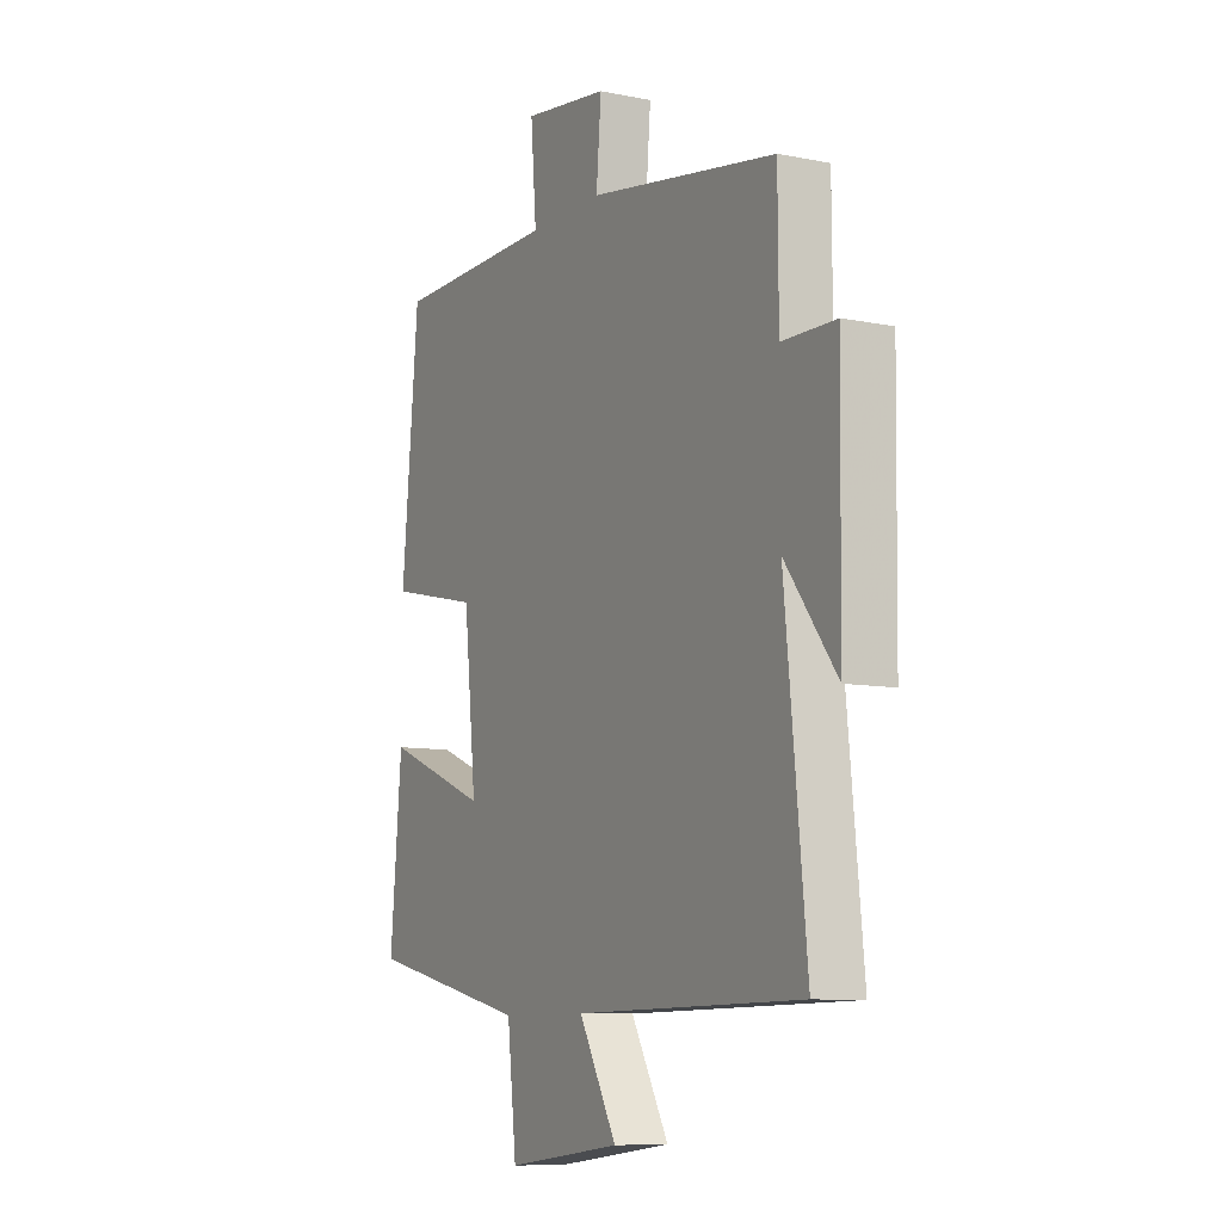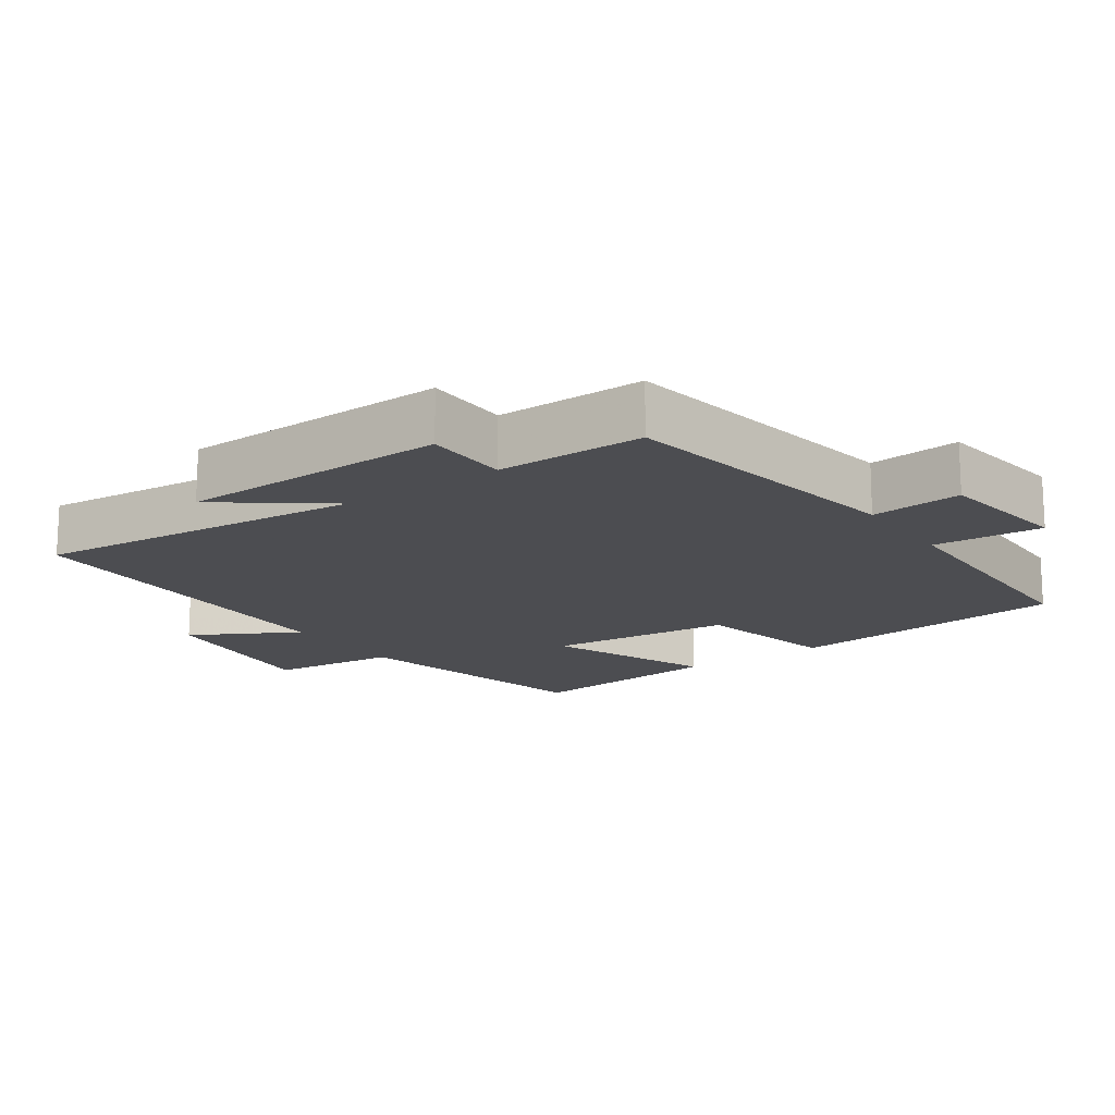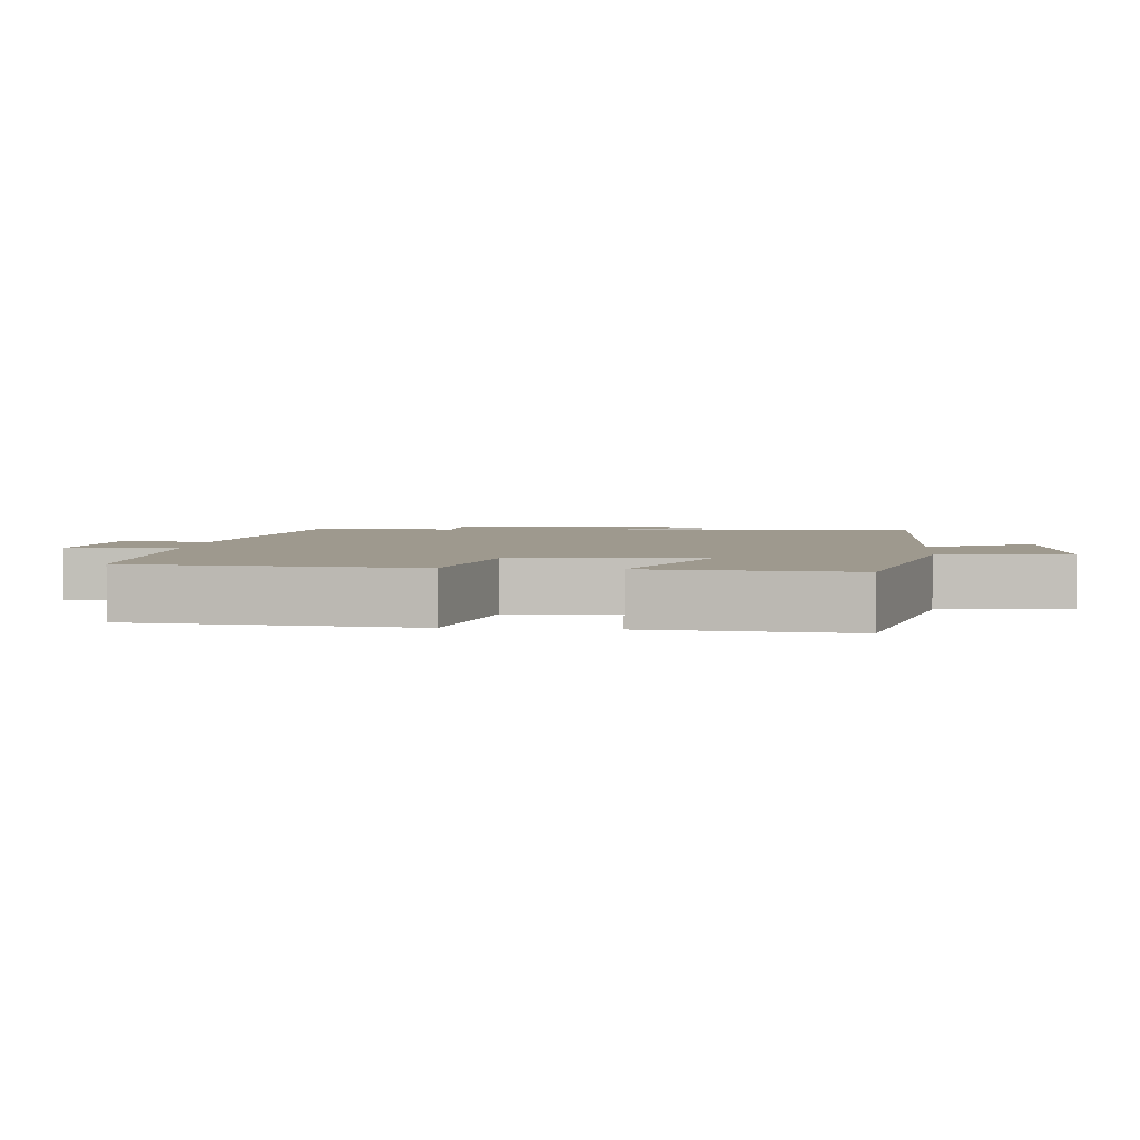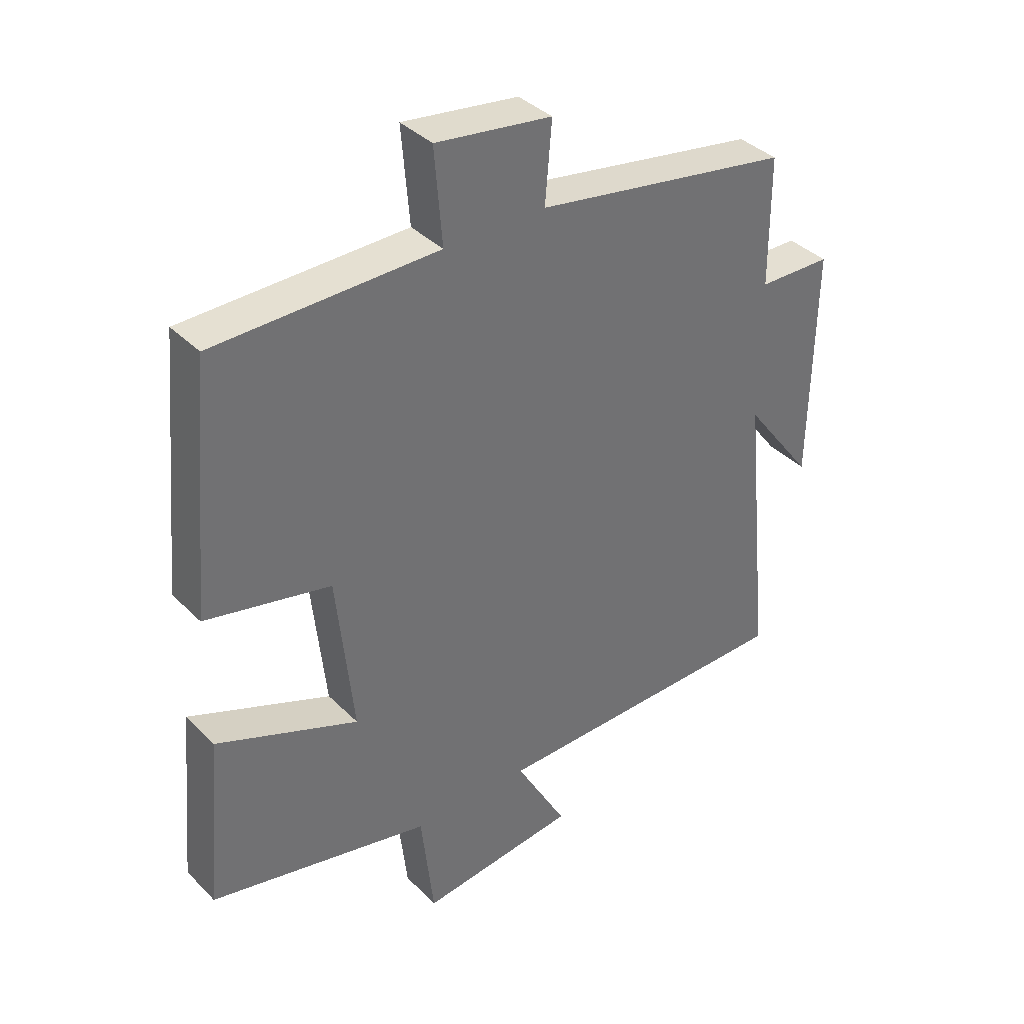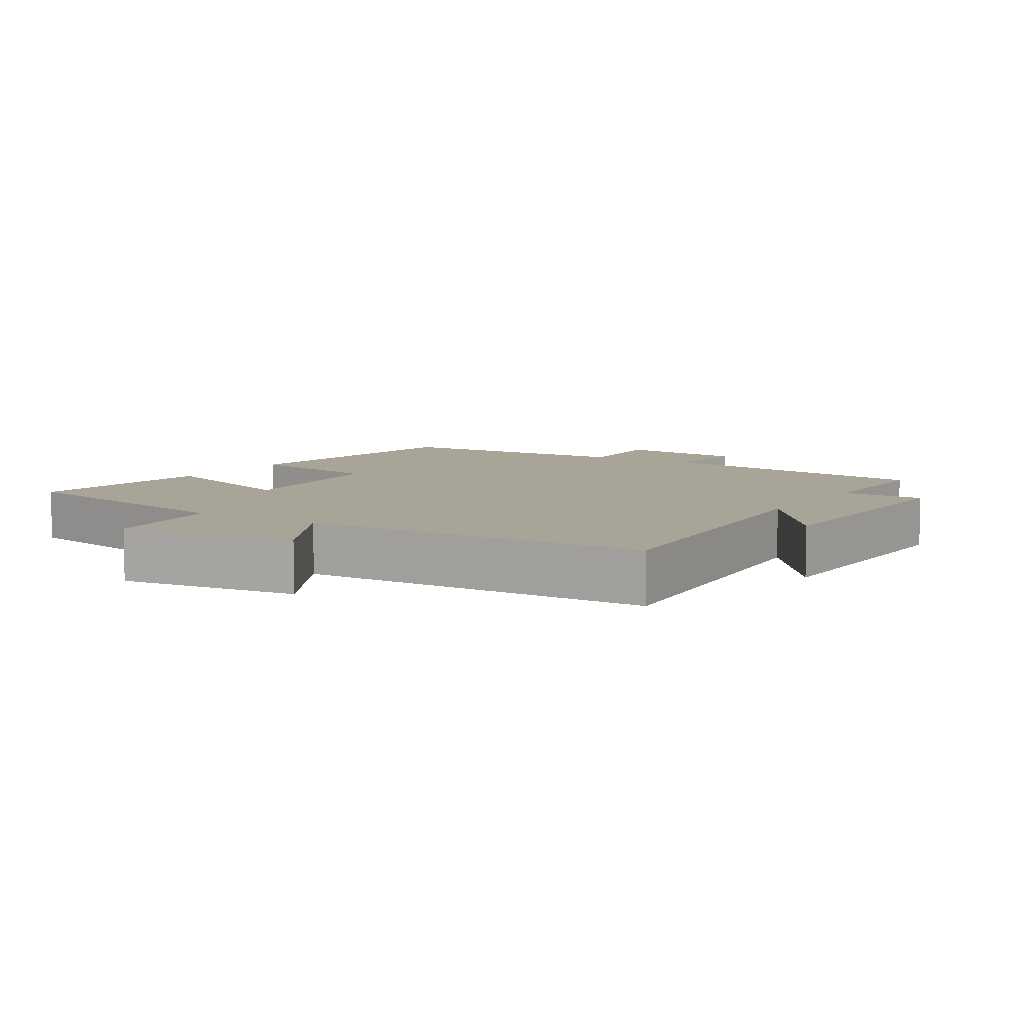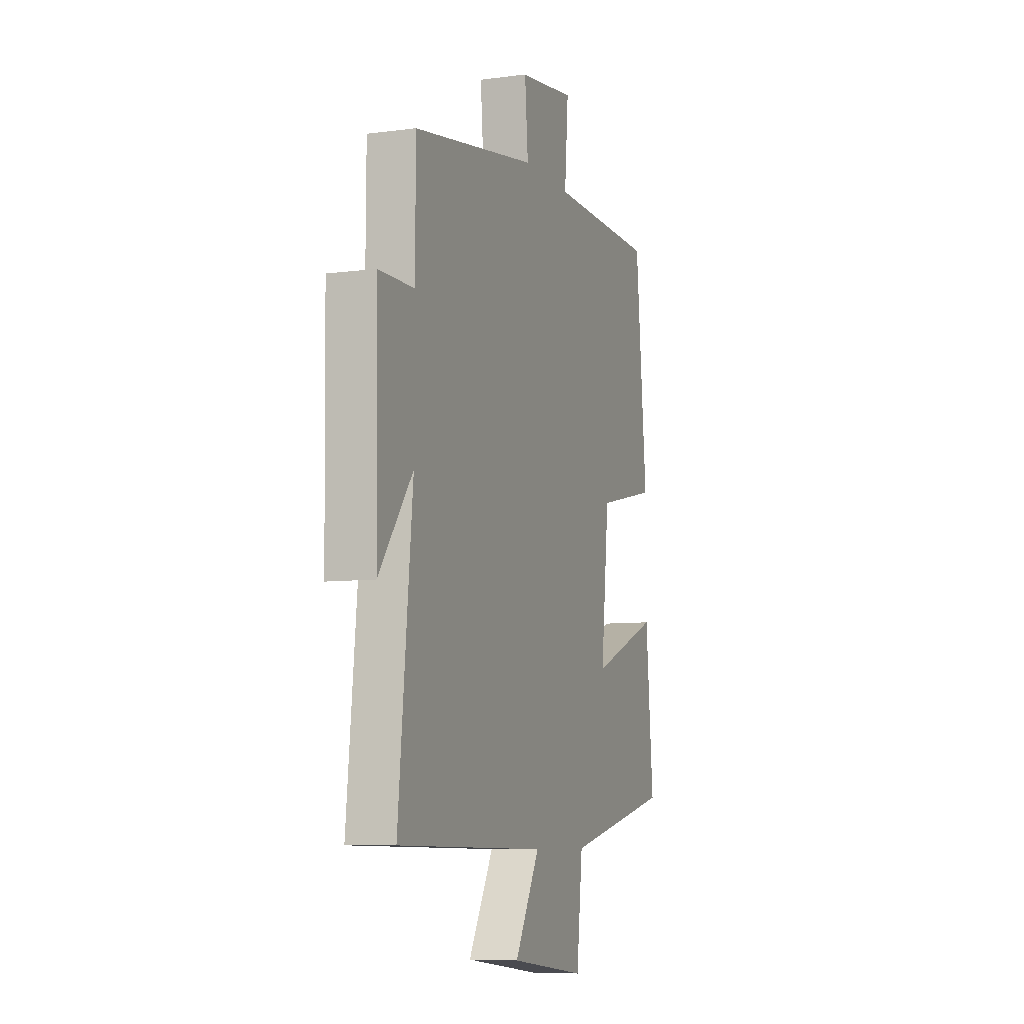
<metadata>
{"format":"obj","ext":"obj","renderer":"f3d","projection":"perspective","resolution":1024,"background":"white","views":[{"elev":-9.0,"azim":-118.2,"up":"+Z"},{"elev":-16.1,"azim":-54.8,"up":"+Y"},{"elev":3.5,"azim":95.6,"up":"+Y"},{"elev":37.4,"azim":141.5,"up":"+Z"},{"elev":7.0,"azim":-147.6,"up":"+Y"},{"elev":-7.8,"azim":-69.6,"up":"+Z"}]}
</metadata>
<code>
v -0.548 0.07 -0.492
v -0.5 0.07 -0.019
v -0.615 0.07 -0.171
v -0.621 0.07 0.215
v -0.5 0.07 0.217
v -0.499 0.07 0.43
v -0.075 0.07 0.5
v -0.086 0.07 0.631
v 0.106 0.07 0.657
v 0.093 0.07 0.5
v 0.462 0.07 0.494
v 0.5 0.07 0.088
v 0.293 0.07 0.043
v 0.265 0.07 -0.223
v 0.5 0.07 -0.13
v 0.526 0.07 -0.419
v 0.159 0.07 -0.5
v 0.138 0.07 -0.684
v -0.122 0.07 -0.652
v -0.037 0.07 -0.5
v -0.548 0 -0.492
v -0.5 0 -0.019
v -0.615 0 -0.171
v -0.621 0 0.215
v -0.5 0 0.217
v -0.499 0 0.43
v -0.075 0 0.5
v -0.086 0 0.631
v 0.106 0 0.657
v 0.093 0 0.5
v 0.462 0 0.494
v 0.5 0 0.088
v 0.293 0 0.043
v 0.265 0 -0.223
v 0.5 0 -0.13
v 0.526 0 -0.419
v 0.159 0 -0.5
v 0.138 0 -0.684
v -0.122 0 -0.652
v -0.037 0 -0.5
f 17 18 19 20
f 16 17 20
f 15 16 20
f 14 15 20
f 20 1 2
f 14 20 2
f 13 14 2
f 12 13 2
f 11 12 2
f 10 11 2
f 7 8 9 10
f 7 10 2
f 6 7 2
f 5 6 2
f 2 3 4 5
f 40 39 38 37
f 40 37 36
f 40 36 35
f 40 35 34
f 22 21 40
f 22 40 34
f 22 34 33
f 22 33 32
f 22 32 31
f 22 31 30
f 30 29 28 27
f 22 30 27
f 22 27 26
f 22 26 25
f 25 24 23 22
f 1 21 22 2
f 2 22 23 3
f 3 23 24 4
f 4 24 25 5
f 5 25 26 6
f 6 26 27 7
f 7 27 28 8
f 8 28 29 9
f 9 29 30 10
f 10 30 31 11
f 11 31 32 12
f 12 32 33 13
f 13 33 34 14
f 14 34 35 15
f 15 35 36 16
f 16 36 37 17
f 17 37 38 18
f 18 38 39 19
f 19 39 40 20
f 20 40 21 1

</code>
